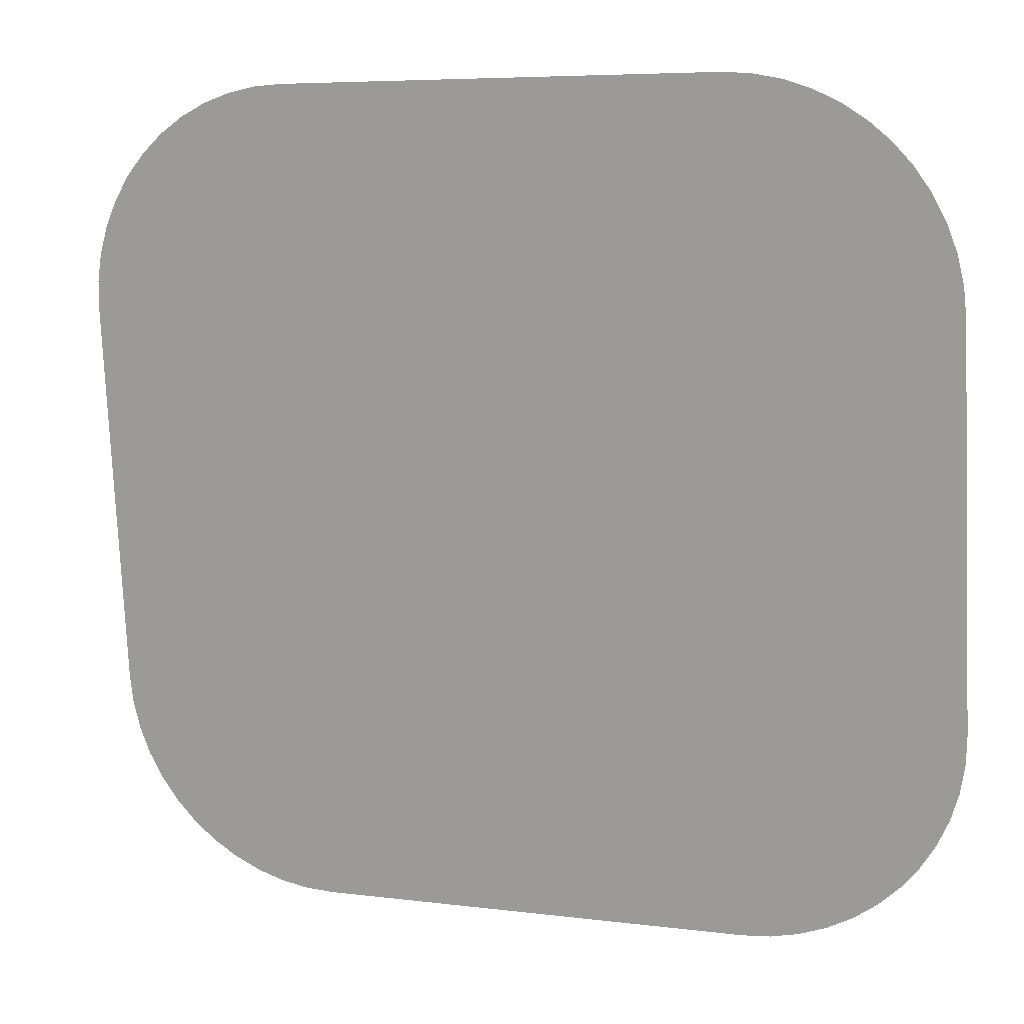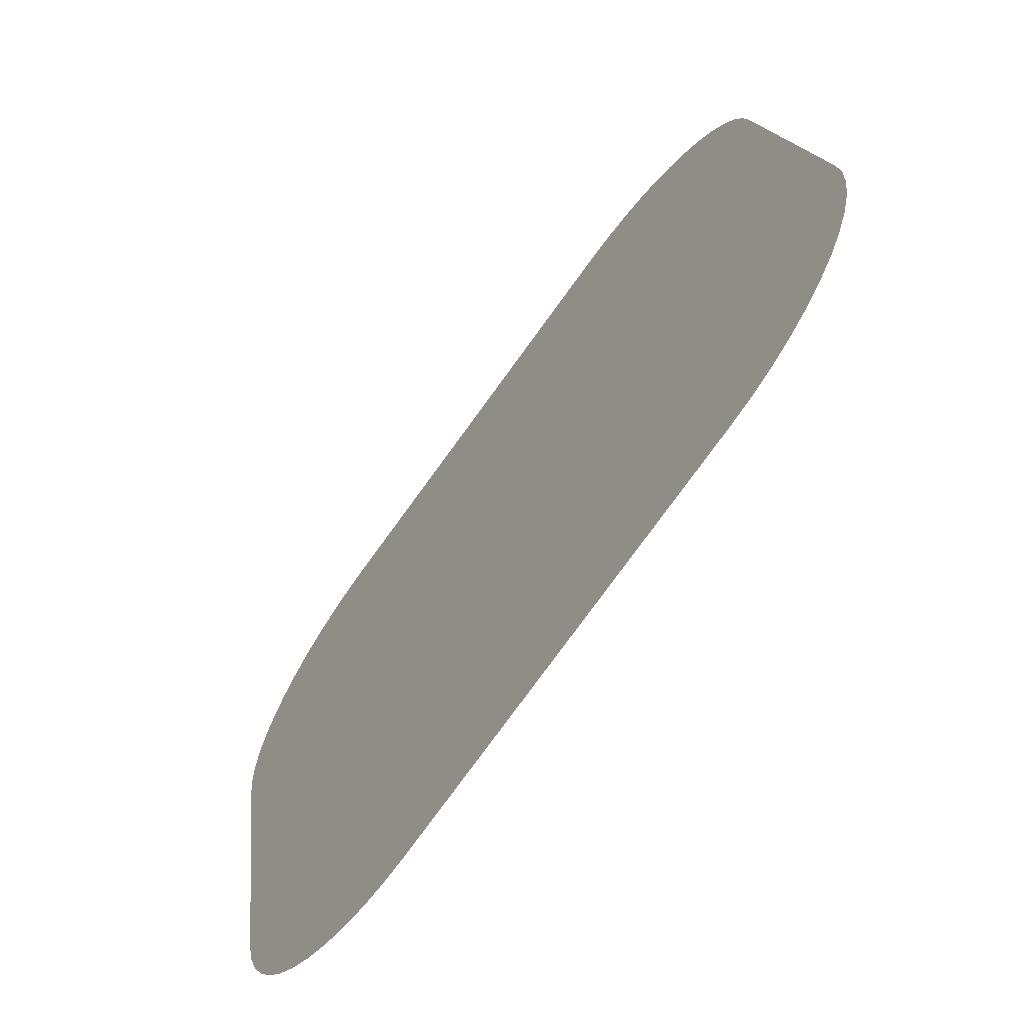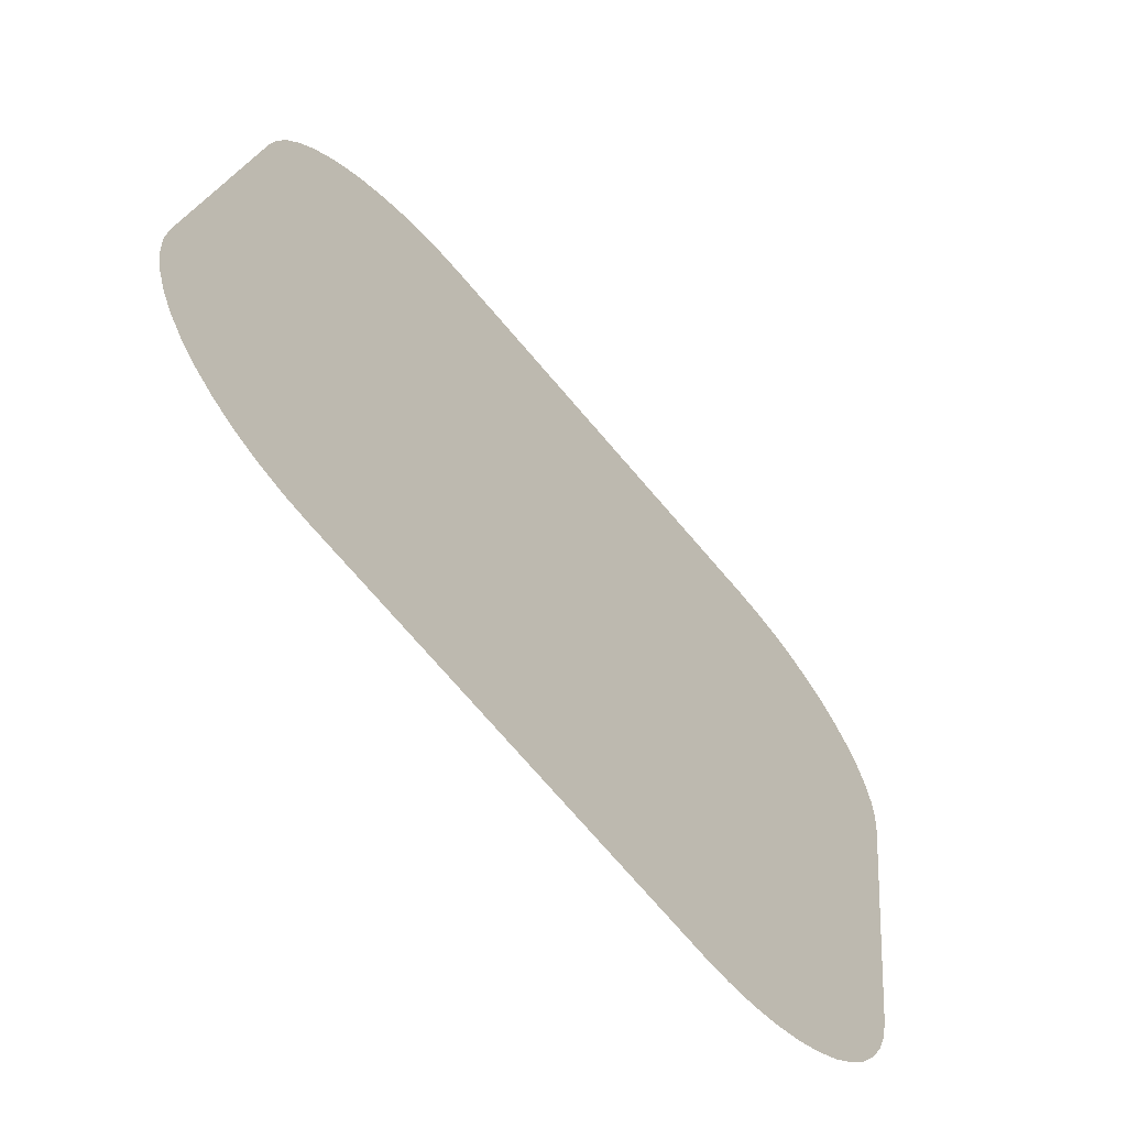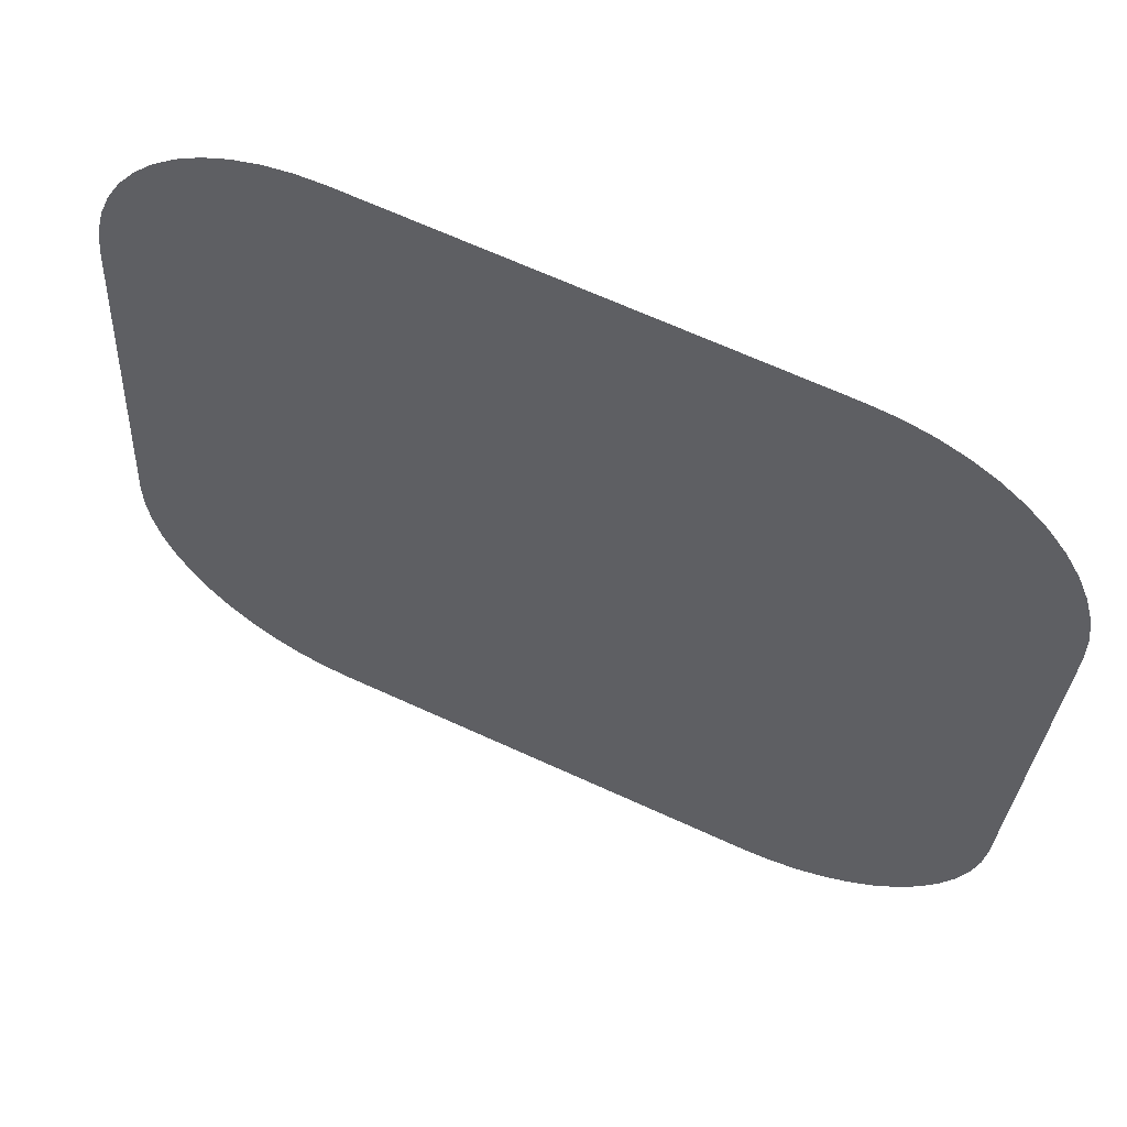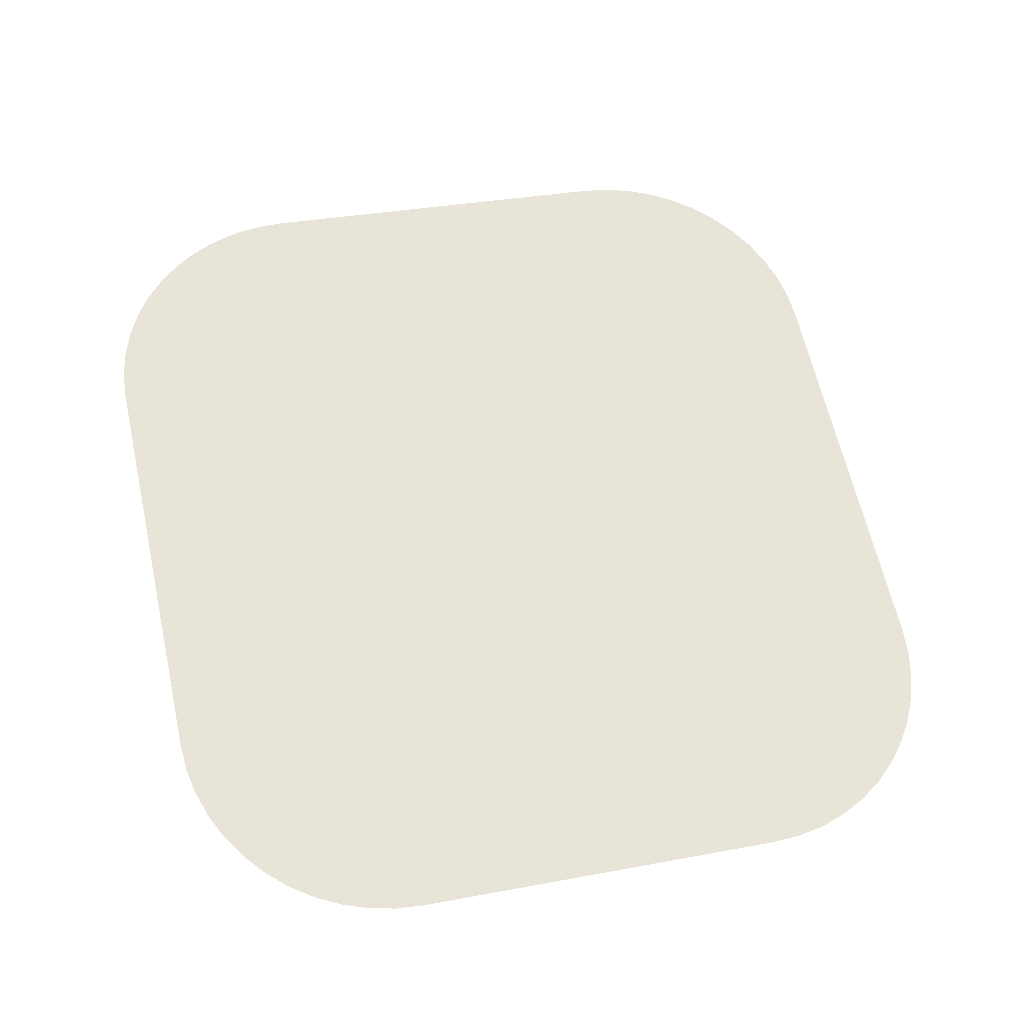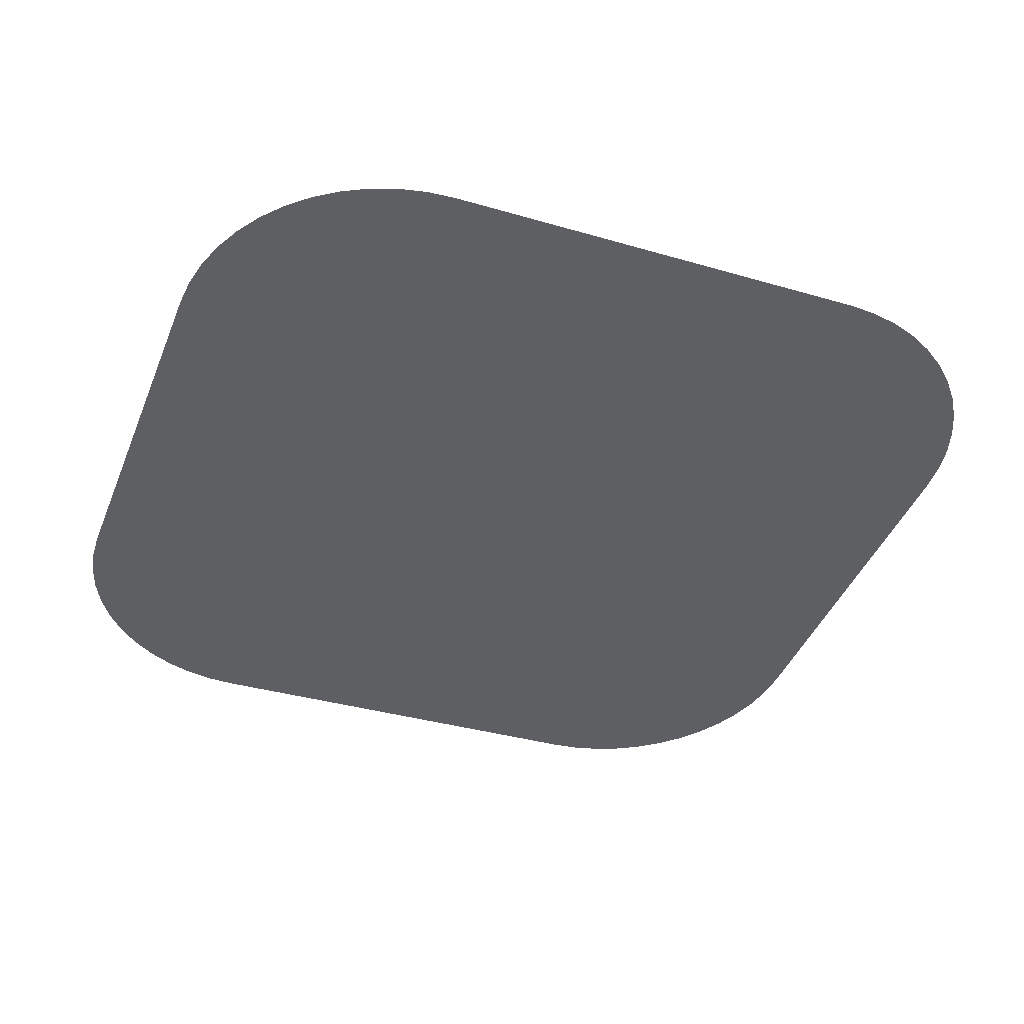
<metadata>
{"format":"obj","ext":"obj","renderer":"f3d","projection":"perspective","resolution":1024,"background":"white","views":[{"elev":6.2,"azim":21.2,"up":"+Z"},{"elev":-79.1,"azim":53.8,"up":"+Z"},{"elev":-76.0,"azim":-49.1,"up":"+Z"},{"elev":67.4,"azim":-155.4,"up":"+Z"},{"elev":62.9,"azim":-102.6,"up":"+Y"},{"elev":-35.2,"azim":158.7,"up":"+Y"}]}
</metadata>
<code>
o #ID3475
v -0.08463 0.006014 0.08454
v -0.08475 0.009353 0.05792
v -0.08475 0.006244 0.08271
v -0.08463 0.009583 0.05609
v -0.08427 0.005788 0.08635
v -0.08427 0.009809 0.05428
v -0.08367 0.00557 0.08809
v -0.08367 0.01003 0.05254
v -0.08285 0.005363 0.08974
v -0.08285 0.01023 0.05089
v -0.08182 0.005171 0.09127
v -0.08182 0.01043 0.04936
v -0.0806 0.004998 0.09265
v -0.0806 0.0106 0.04798
v -0.07921 0.004846 0.09386
v -0.07921 0.01075 0.04677
v -0.07767 0.004718 0.09488
v -0.07767 0.01088 0.04575
v -0.07601 0.004616 0.0957
v -0.07601 0.01098 0.04493
v -0.07425 0.004542 0.09629
v -0.07425 0.01106 0.04434
v -0.07243 0.004497 0.09665
v -0.07243 0.0111 0.04398
v -0.07058 0.004481 0.09677
v -0.07058 0.01112 0.04386
v -0.04224 0.004481 0.09677
v -0.04224 0.01112 0.04386
v -0.0404 0.004497 0.09665
v -0.0404 0.0111 0.04398
v -0.03858 0.004542 0.09629
v -0.03858 0.01106 0.04434
v -0.03682 0.004616 0.0957
v -0.03682 0.01098 0.04493
v -0.03516 0.004718 0.09488
v -0.03516 0.01088 0.04575
v -0.03362 0.004846 0.09386
v -0.03362 0.01075 0.04677
v -0.03223 0.004998 0.09265
v -0.03223 0.0106 0.04798
v -0.031 0.005171 0.09127
v -0.031 0.01043 0.04936
v -0.02997 0.005363 0.08974
v -0.02997 0.01023 0.05089
v -0.02915 0.00557 0.08809
v -0.02915 0.01003 0.05254
v -0.02856 0.005788 0.08635
v -0.02856 0.009809 0.05428
v -0.0282 0.006014 0.08454
v -0.0282 0.009583 0.05609
v -0.02808 0.006244 0.08271
v -0.02808 0.009353 0.05792
f 1 2 3
f 3 2 1
f 2 1 4
f 4 1 2
f 4 1 5
f 5 1 4
f 4 5 6
f 6 5 4
f 6 5 7
f 7 5 6
f 6 7 8
f 8 7 6
f 8 7 9
f 9 7 8
f 8 9 10
f 10 9 8
f 10 9 11
f 11 9 10
f 10 11 12
f 12 11 10
f 12 11 13
f 13 11 12
f 12 13 14
f 14 13 12
f 14 13 15
f 15 13 14
f 14 15 16
f 16 15 14
f 16 15 17
f 17 15 16
f 16 17 18
f 18 17 16
f 18 17 19
f 19 17 18
f 18 19 20
f 20 19 18
f 20 19 21
f 21 19 20
f 20 21 22
f 22 21 20
f 22 21 23
f 23 21 22
f 22 23 24
f 24 23 22
f 24 23 25
f 25 23 24
f 24 25 26
f 26 25 24
f 26 25 27
f 27 25 26
f 26 27 28
f 28 27 26
f 28 27 29
f 29 27 28
f 28 29 30
f 30 29 28
f 30 29 31
f 31 29 30
f 30 31 32
f 32 31 30
f 32 31 33
f 33 31 32
f 32 33 34
f 34 33 32
f 34 33 35
f 35 33 34
f 34 35 36
f 36 35 34
f 36 35 37
f 37 35 36
f 36 37 38
f 38 37 36
f 38 37 39
f 39 37 38
f 38 39 40
f 40 39 38
f 40 39 41
f 41 39 40
f 40 41 42
f 42 41 40
f 42 41 43
f 43 41 42
f 42 43 44
f 44 43 42
f 44 43 45
f 45 43 44
f 44 45 46
f 46 45 44
f 46 45 47
f 47 45 46
f 46 47 48
f 48 47 46
f 48 47 49
f 49 47 48
f 48 49 50
f 50 49 48
f 50 49 51
f 51 49 50
f 50 51 52
f 52 51 50

</code>
